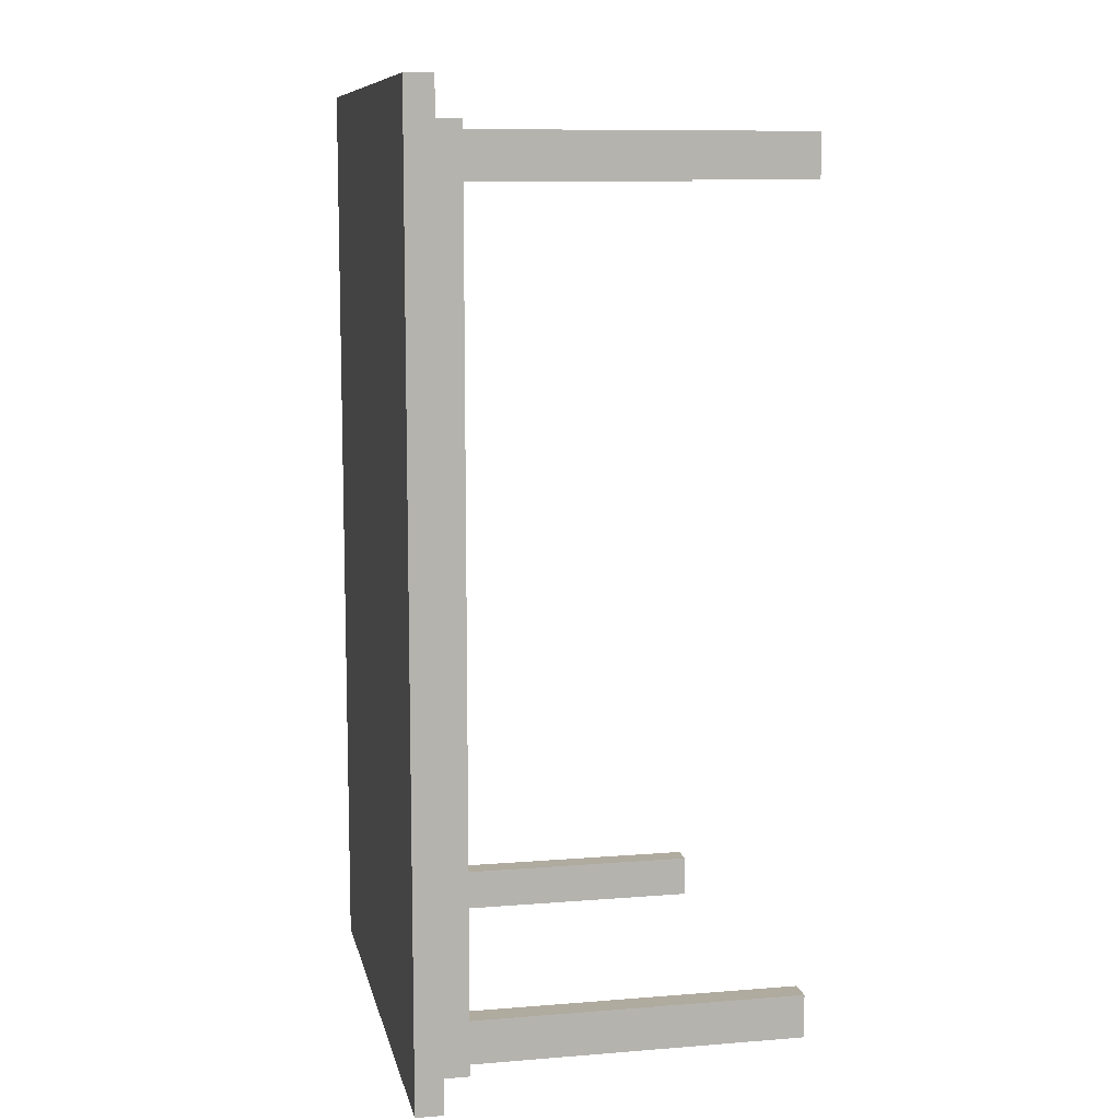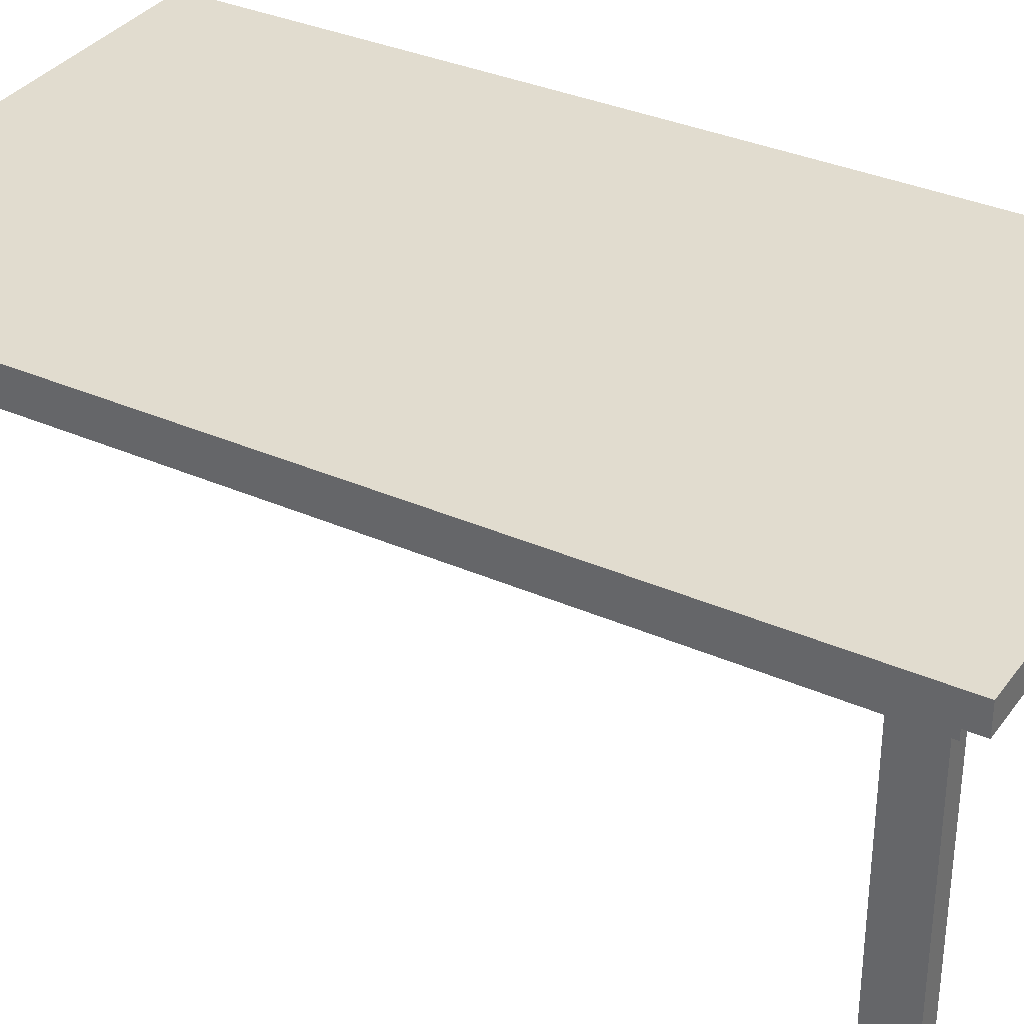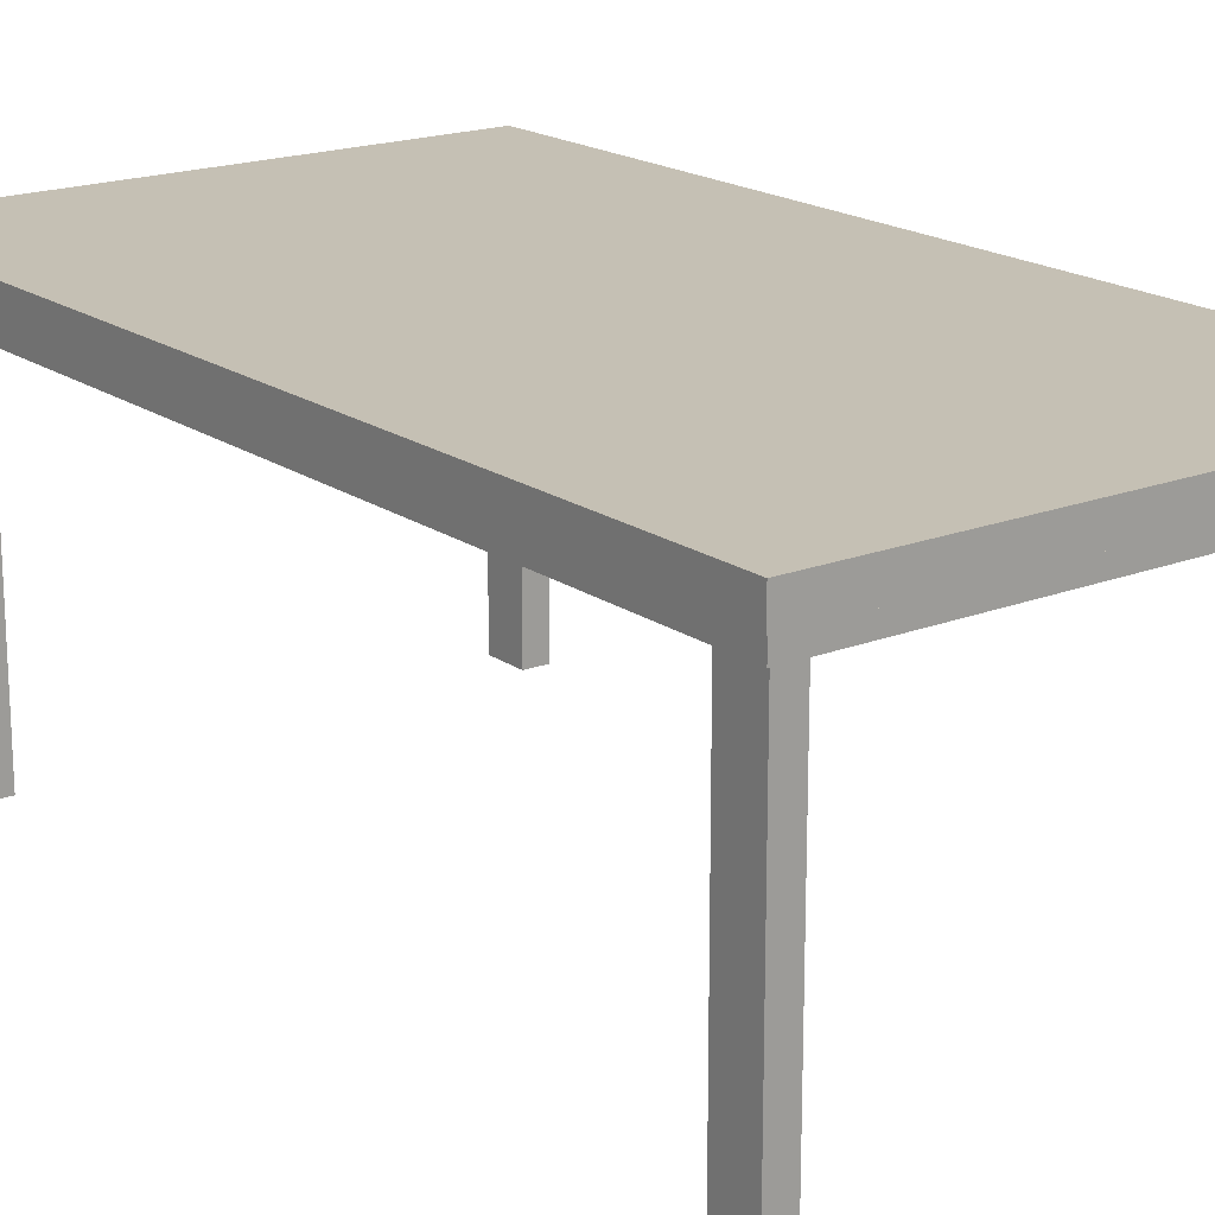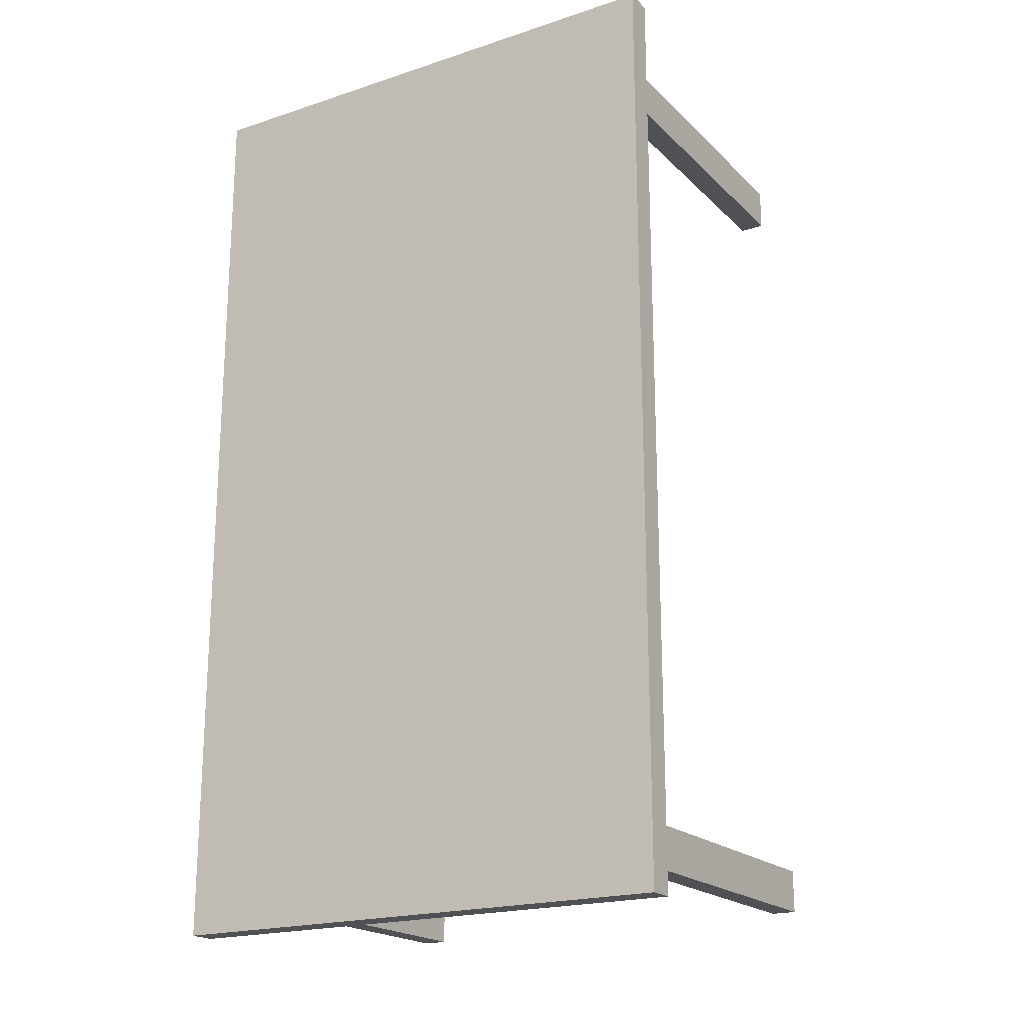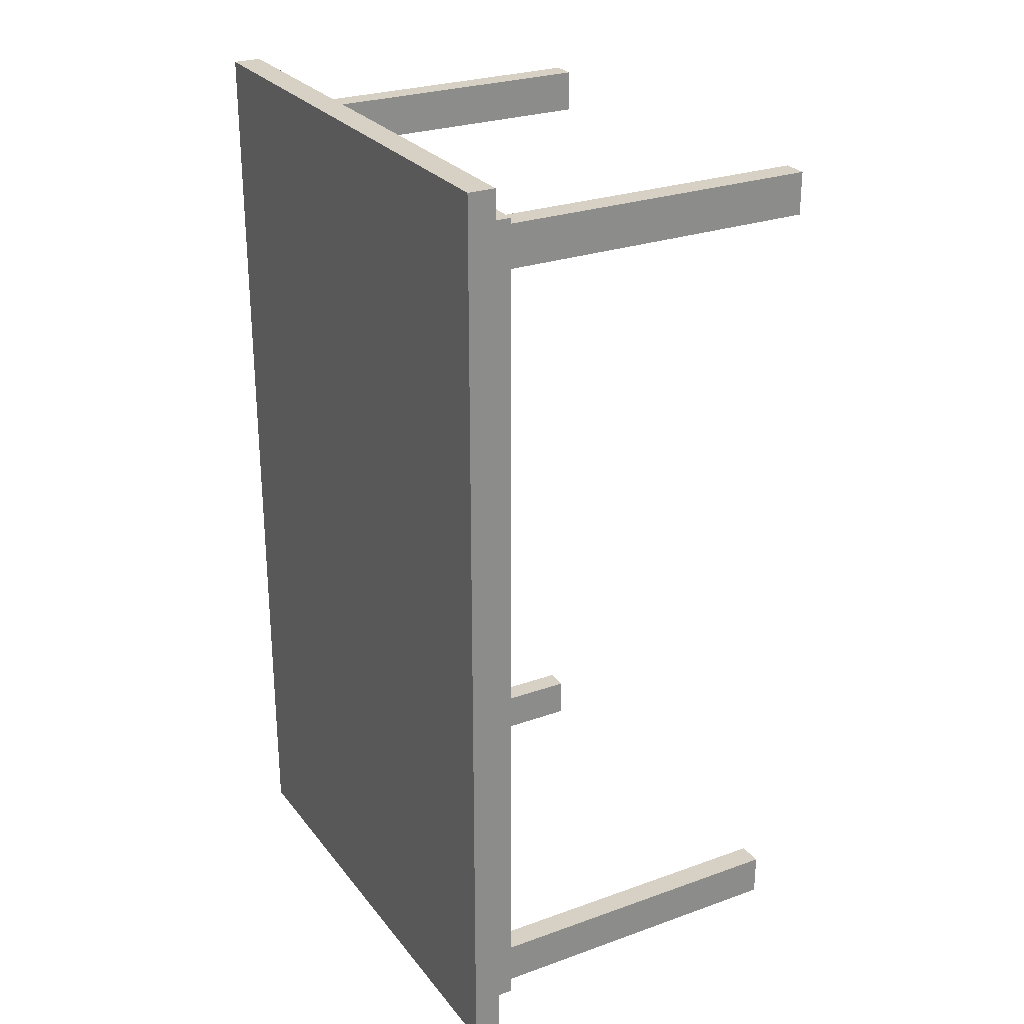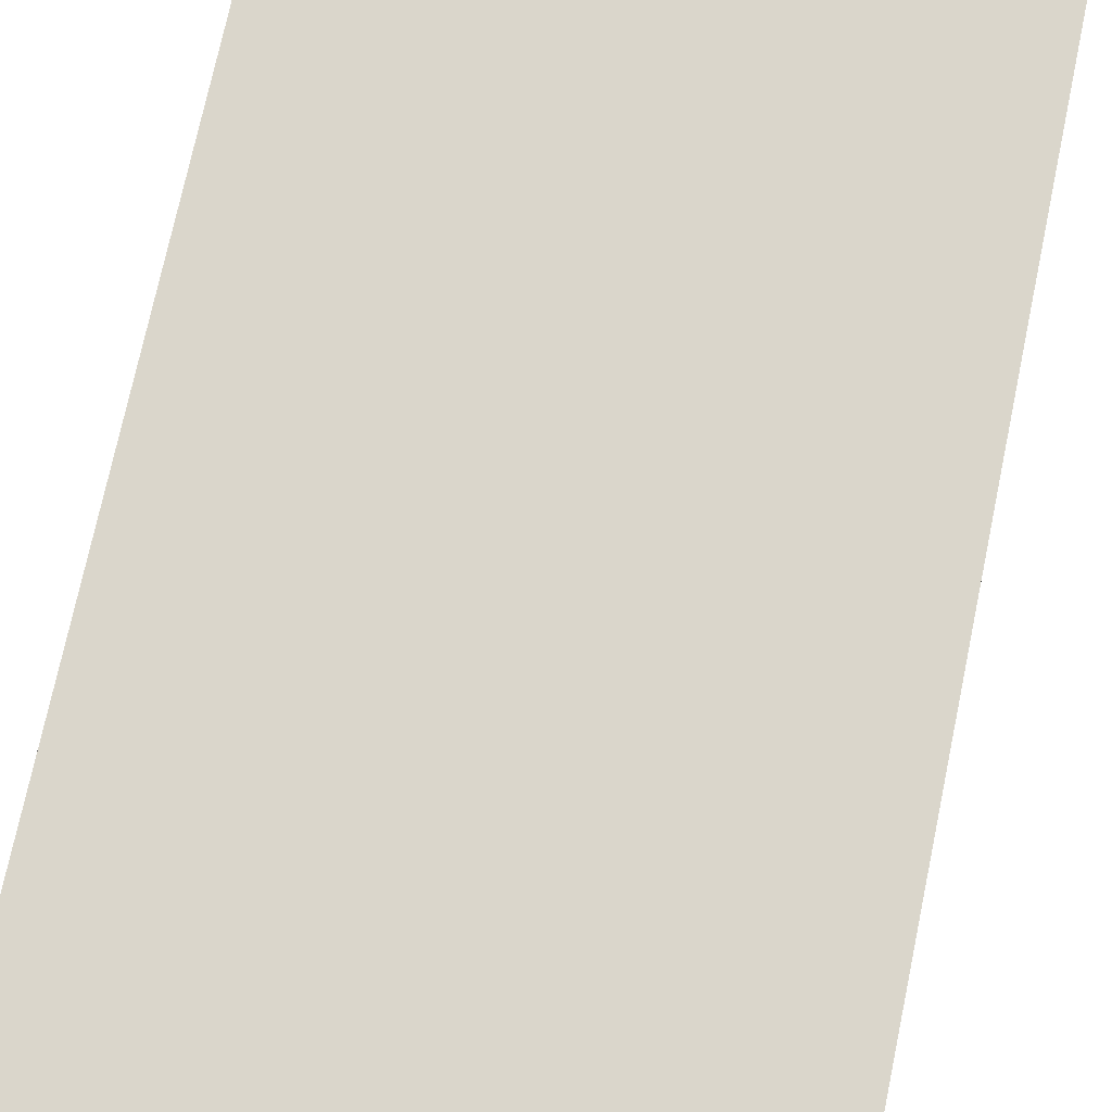
<metadata>
{"format":"obj","ext":"obj","renderer":"f3d","projection":"perspective","resolution":1024,"background":"white","views":[{"elev":9.7,"azim":-101.8,"up":"+Z"},{"elev":34.3,"azim":120.7,"up":"+Y"},{"elev":18.4,"azim":143.0,"up":"+Y"},{"elev":-20.0,"azim":-148.8,"up":"+Z"},{"elev":26.6,"azim":-119.2,"up":"+Z"},{"elev":74.1,"azim":-168.1,"up":"+Y"}]}
</metadata>
<code>
o Cube.001
v -0.5623 0.541 1
v -0.5623 0.541 -1
v 0.5623 0.541 -1
v 0.5623 0.541 1
v -0.5623 0.5998 1
v 0.5623 0.5998 1
v 0.5623 0.5998 -1
v -0.5623 0.5998 -1
v -0.4979 -0.2158 -0.8352
v -0.4979 -0.2158 -0.9265
v -0.4452 -0.2158 -0.9265
v -0.4452 -0.2158 -0.8352
v -0.4979 0.5501 -0.8352
v -0.4452 0.5501 -0.8352
v -0.4452 0.5501 -0.9265
v -0.4979 0.5501 -0.9265
v 0.4438 -0.2158 -0.8352
v 0.4438 -0.2158 -0.9265
v 0.4965 -0.2158 -0.9265
v 0.4965 -0.2158 -0.8352
v 0.4438 0.5501 -0.8352
v 0.4965 0.5501 -0.8352
v 0.4965 0.5501 -0.9265
v 0.4438 0.5501 -0.9265
v -0.4979 -0.2158 0.902
v -0.4979 -0.2158 0.8107
v -0.4452 -0.2158 0.8107
v -0.4452 -0.2158 0.902
v -0.4979 0.5501 0.902
v -0.4452 0.5501 0.902
v -0.4452 0.5501 0.8107
v -0.4979 0.5501 0.8107
v 0.4438 -0.2158 0.902
v 0.4438 -0.2158 0.8107
v 0.4965 -0.2158 0.8107
v 0.4965 -0.2158 0.902
v 0.4438 0.5501 0.902
v 0.4965 0.5501 0.902
v 0.4965 0.5501 0.8107
v 0.4438 0.5501 0.8107
v -0.4988 0.4822 0.9034
v -0.4988 0.4822 -0.9265
v -0.4988 0.541 -0.9265
v -0.4988 0.541 0.9034
v -0.516 0.4822 0.9034
v -0.516 0.541 0.9034
v -0.516 0.541 -0.9265
v -0.516 0.4822 -0.9265
v 0.5142 0.4822 0.9034
v 0.5142 0.4822 -0.9265
v 0.5142 0.541 -0.9265
v 0.5142 0.541 0.9034
v 0.4969 0.4822 0.9034
v 0.4969 0.541 0.9034
v 0.4969 0.541 -0.9265
v 0.4969 0.4822 -0.9265
v 0.5142 0.4822 0.9034
v -0.516 0.4822 0.9034
v -0.516 0.541 0.9034
v 0.5142 0.541 0.9034
v 0.5142 0.4822 0.9206
v 0.5142 0.541 0.9206
v -0.516 0.541 0.9206
v -0.516 0.4822 0.9206
v 0.5142 0.4822 -0.9438
v -0.516 0.4822 -0.9438
v -0.516 0.541 -0.9438
v 0.5142 0.541 -0.9438
v 0.5142 0.4822 -0.9265
v 0.5142 0.541 -0.9265
v -0.516 0.541 -0.9265
v -0.516 0.4822 -0.9265
f 2 4 1
f 5 7 8
f 5 2 1
f 8 3 2
f 7 4 3
f 1 6 5
f 10 12 9
f 9 14 13
f 11 16 15
f 10 13 16
f 12 15 14
f 18 20 17
f 17 22 21
f 19 24 23
f 18 21 24
f 20 23 22
f 26 28 25
f 25 30 29
f 27 32 31
f 26 29 32
f 28 31 30
f 34 36 33
f 33 38 37
f 35 40 39
f 34 37 40
f 36 39 38
f 42 44 41
f 46 48 45
f 41 48 42
f 50 52 49
f 54 56 53
f 49 56 50
f 58 60 57
f 62 64 61
f 58 63 59
f 57 64 58
f 60 61 57
f 66 68 65
f 70 72 69
f 66 71 67
f 65 72 66
f 68 69 65
f 2 3 4
f 5 6 7
f 5 8 2
f 8 7 3
f 7 6 4
f 1 4 6
f 10 11 12
f 9 12 14
f 11 10 16
f 10 9 13
f 12 11 15
f 18 19 20
f 17 20 22
f 19 18 24
f 18 17 21
f 20 19 23
f 26 27 28
f 25 28 30
f 27 26 32
f 26 25 29
f 28 27 31
f 34 35 36
f 33 36 38
f 35 34 40
f 34 33 37
f 36 35 39
f 42 43 44
f 46 47 48
f 41 45 48
f 50 51 52
f 54 55 56
f 49 53 56
f 58 59 60
f 62 63 64
f 58 64 63
f 57 61 64
f 60 62 61
f 66 67 68
f 70 71 72
f 66 72 71
f 65 69 72
f 68 70 69

</code>
